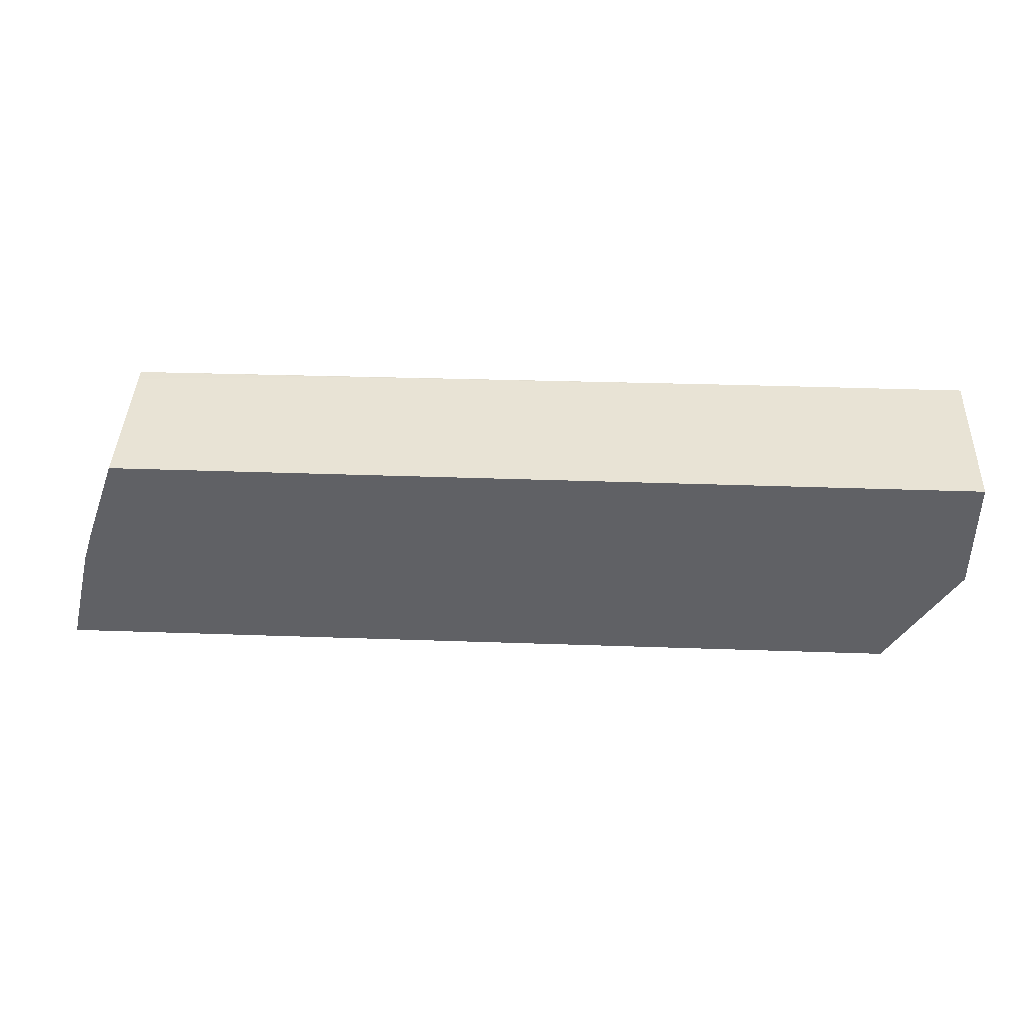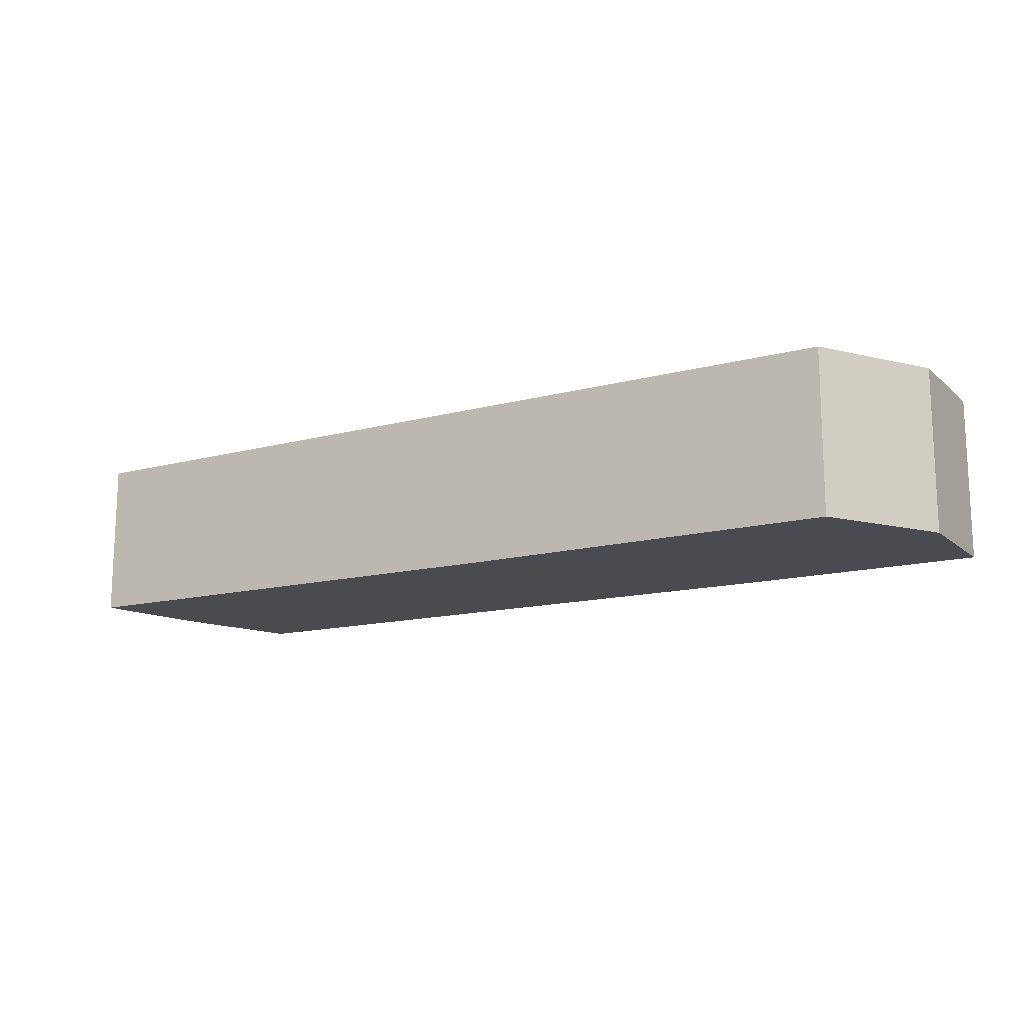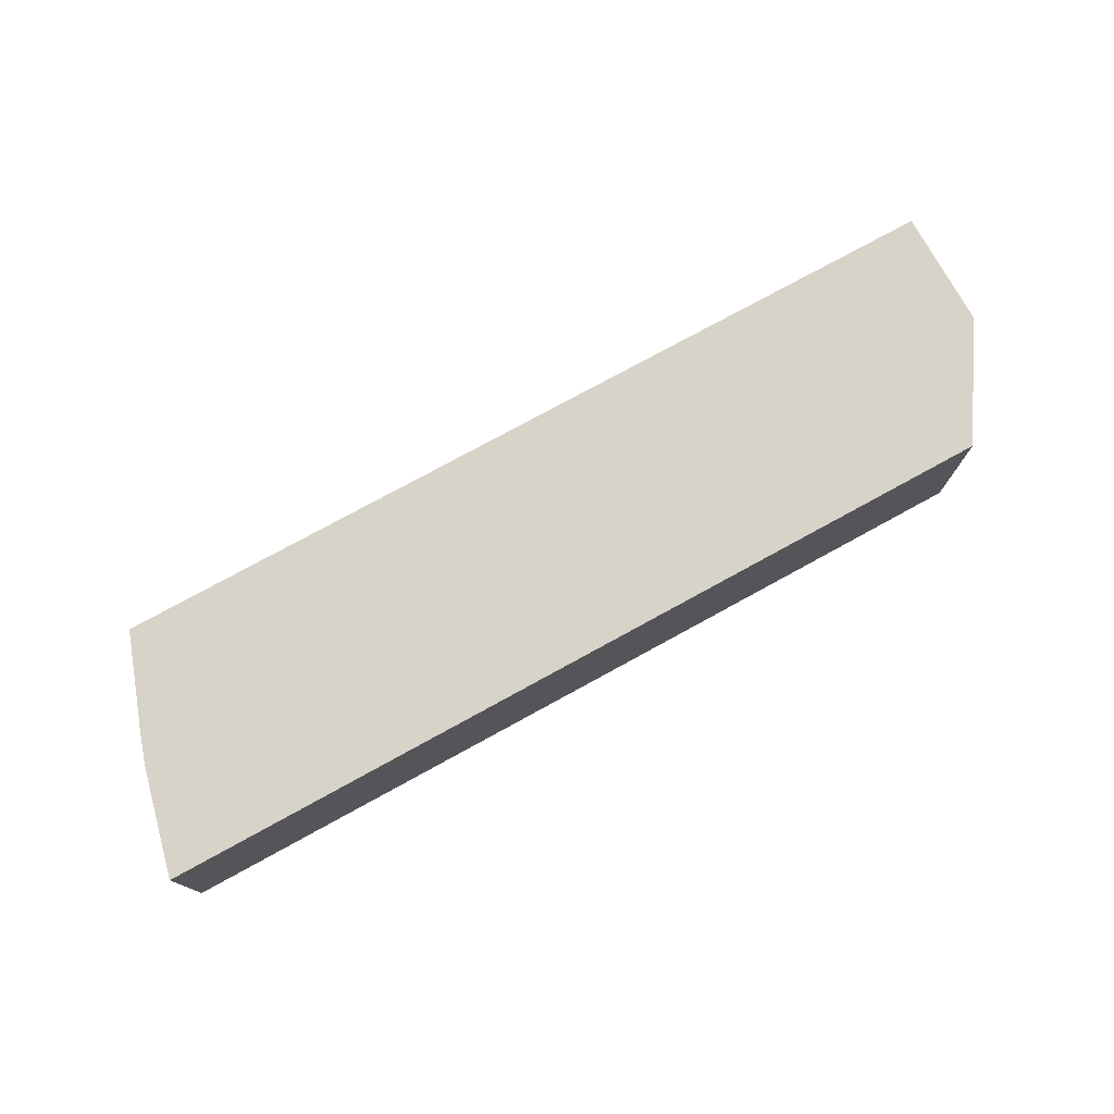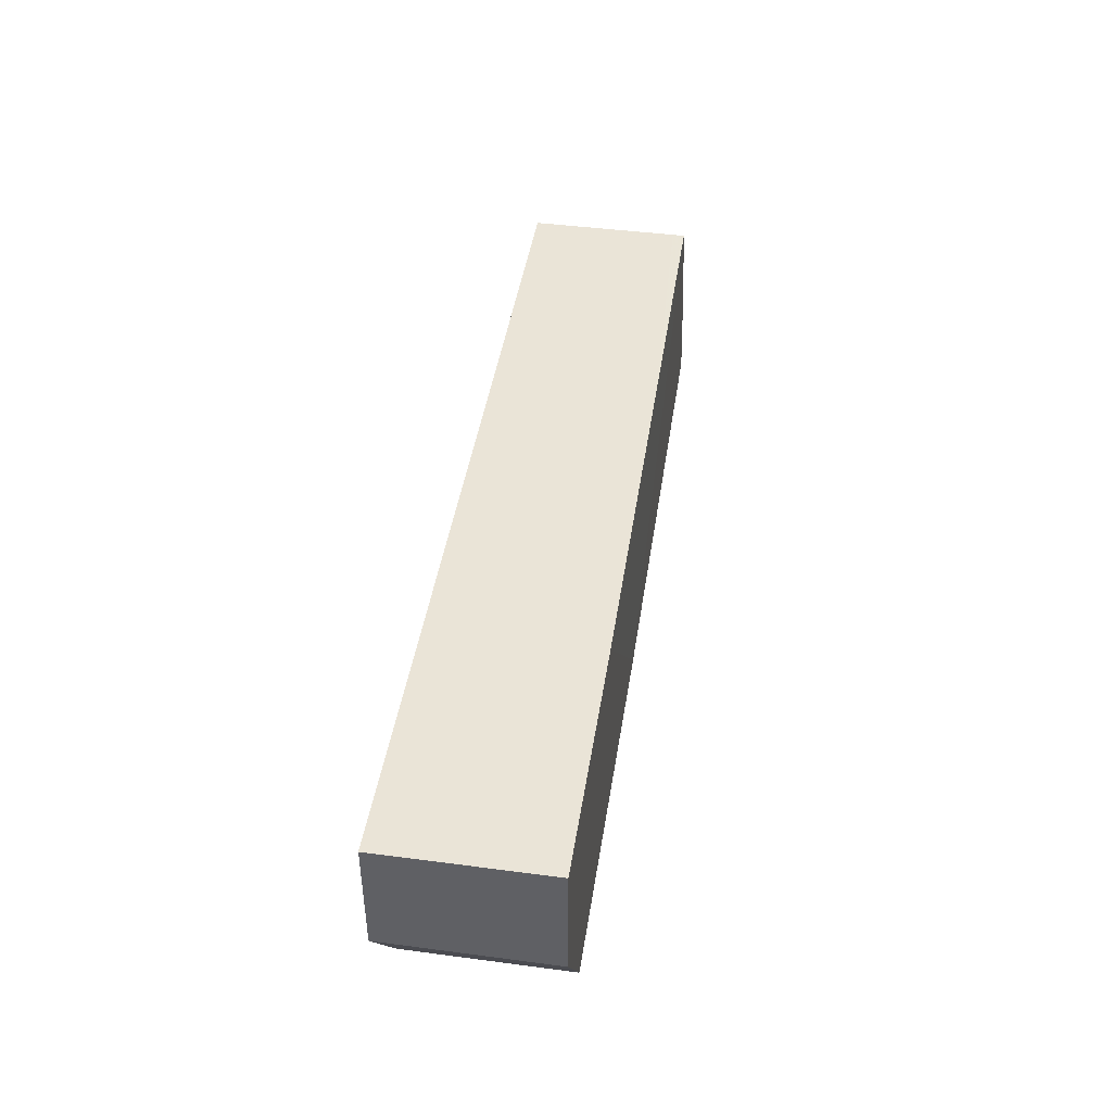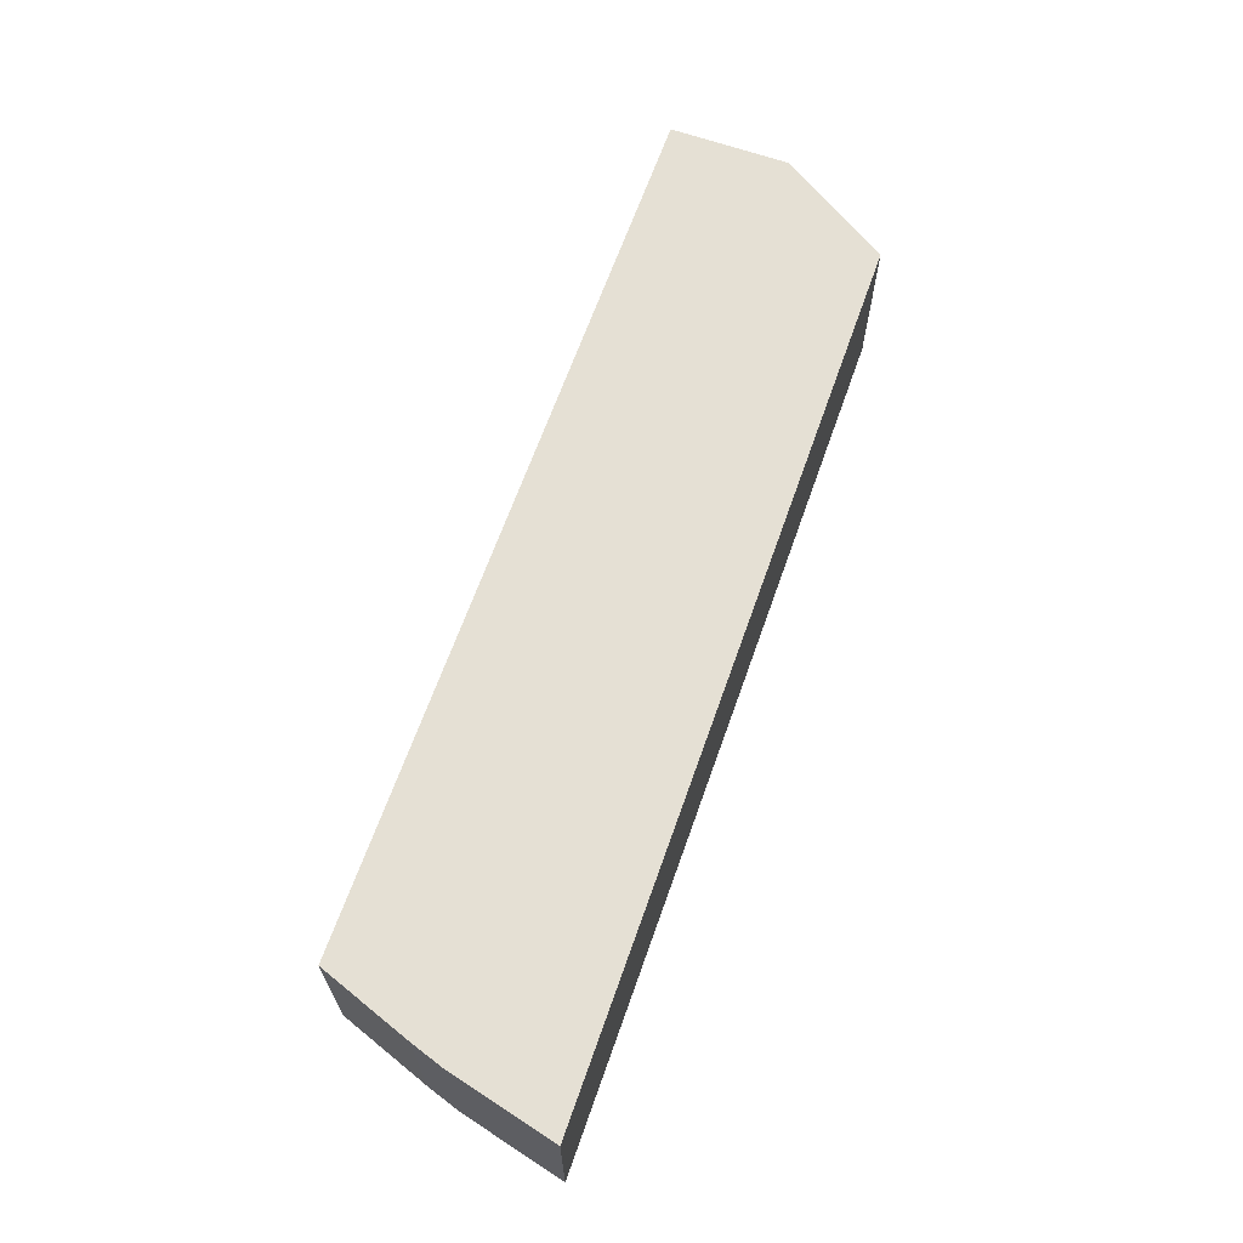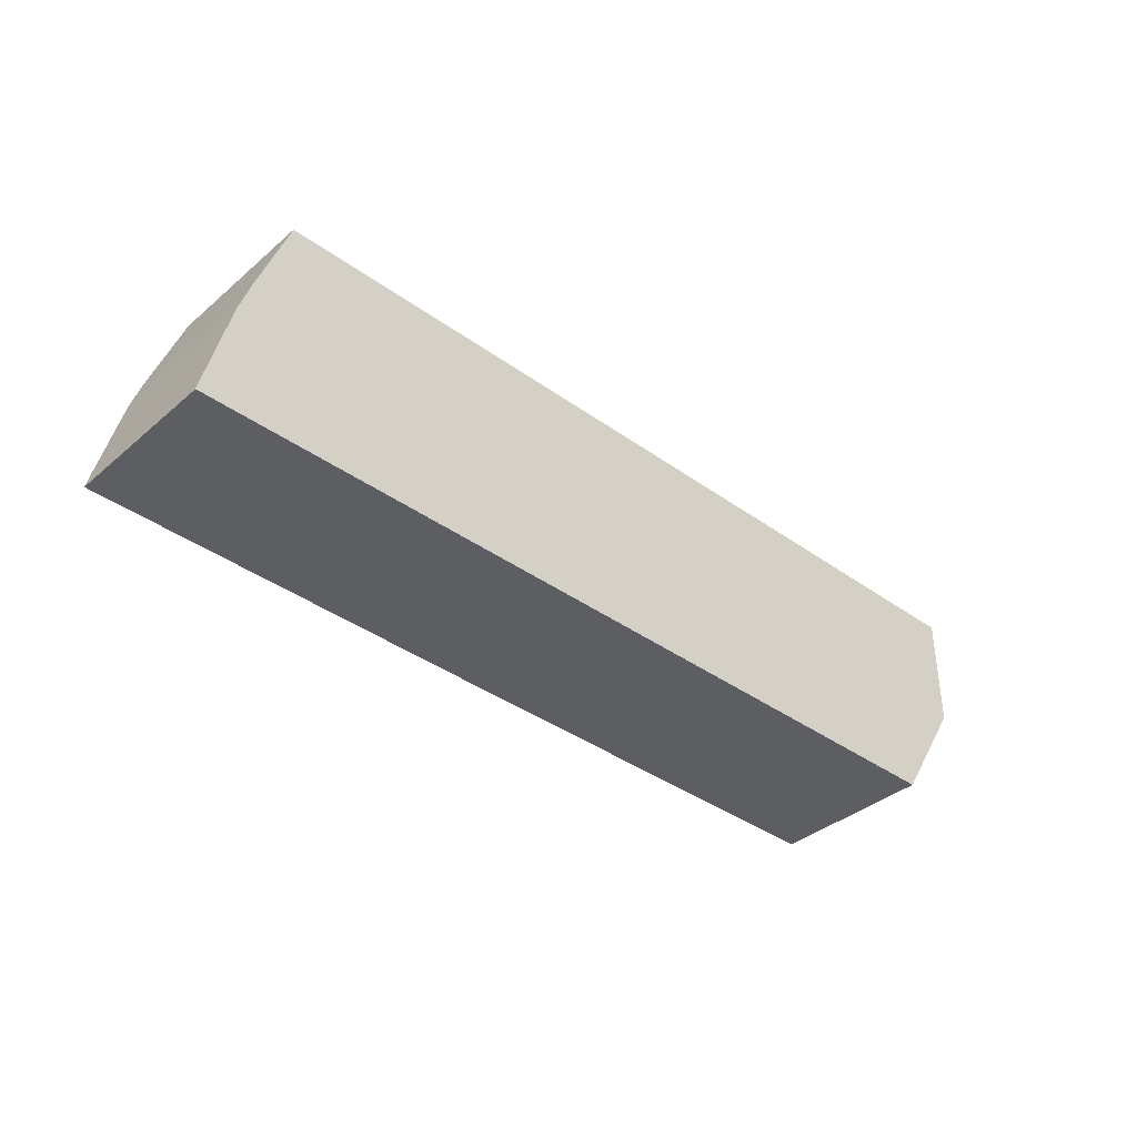
<metadata>
{"format":"obj","ext":"obj","renderer":"f3d","projection":"perspective","resolution":1024,"background":"white","views":[{"elev":41.1,"azim":2.4,"up":"+Y"},{"elev":-14.6,"azim":30.1,"up":"+Z"},{"elev":75.8,"azim":-28.8,"up":"+Z"},{"elev":43.8,"azim":98.8,"up":"+Y"},{"elev":65.5,"azim":-70.6,"up":"+Z"},{"elev":-37.5,"azim":-42.7,"up":"+Y"}]}
</metadata>
<code>
v -0.01225 0.01196 -0.04347
v -0.01225 0.009454 -0.04347
v -0.01225 0.01196 -0.04697
v -0.0307 0.01196 -0.04347
v -0.01376 0.007066 -0.04347
v -0.01376 0.007066 -0.044
v -0.01225 0.009454 -0.044
v -0.01225 0.009454 -0.04697
v -0.01742 0.01196 -0.04697
v -0.0307 0.01196 -0.04664
v -0.0307 0.01196 -0.04347
v -0.03218 0.007066 -0.04347
v -0.01376 0.007066 -0.04697
v -0.02146 0.007442 -0.04697
v -0.0307 0.01196 -0.0469
v -0.0257 0.01196 -0.0469
v -0.0314 0.01002 -0.04347
v -0.0321 0.007379 -0.04347
v -0.03217 0.007121 -0.0469
v -0.03218 0.007066 -0.0469
v -0.02169 0.007066 -0.04697
v -0.02152 0.007369 -0.04697
v -0.0314 0.01002 -0.0469
v -0.0216 0.007267 -0.04697
v -0.03146 0.009822 -0.0469
v -0.03162 0.009349 -0.04347
v -0.0321 0.007379 -0.0469
v -0.03173 0.008909 -0.04347
v -0.03178 0.008718 -0.0469
v -0.03195 0.008001 -0.0469
v -0.03173 0.008909 -0.0469
v -0.03162 0.009349 -0.0469
v -0.03168 0.009087 -0.04347
f 1 2 7
f 1 7 8
f 1 8 3
f 1 3 9
f 1 9 16
f 1 16 10
f 1 10 4
f 1 4 11
f 1 11 17
f 1 17 26
f 1 26 33
f 1 33 28
f 1 28 18
f 1 18 12
f 1 12 5
f 1 5 2
f 2 5 6
f 2 6 7
f 3 8 13
f 3 13 21
f 3 21 24
f 3 24 22
f 3 22 14
f 3 14 9
f 4 10 15
f 4 15 11
f 5 12 20
f 5 20 21
f 5 21 13
f 5 13 6
f 6 13 8
f 6 8 7
f 9 14 15
f 9 15 16
f 10 16 15
f 11 15 23
f 11 23 17
f 12 18 19
f 12 19 20
f 14 22 15
f 15 22 24
f 15 24 21
f 15 21 23
f 17 23 25
f 17 25 26
f 18 27 19
f 18 28 29
f 18 29 30
f 18 30 27
f 19 27 21
f 19 21 20
f 21 27 30
f 21 30 29
f 21 29 31
f 21 31 32
f 21 32 25
f 21 25 23
f 25 32 26
f 26 32 33
f 28 33 31
f 28 31 29
f 31 33 32

</code>
